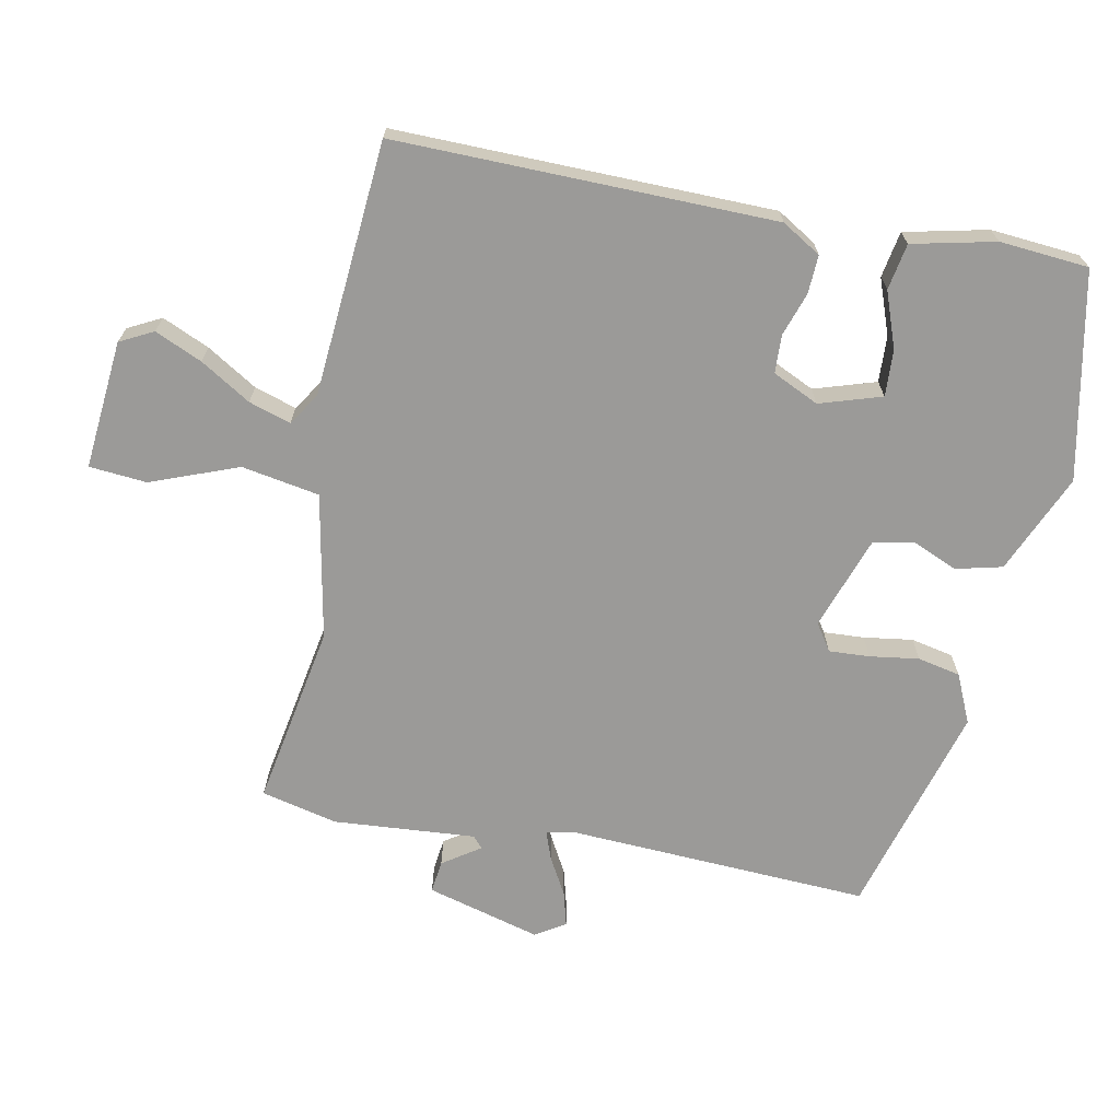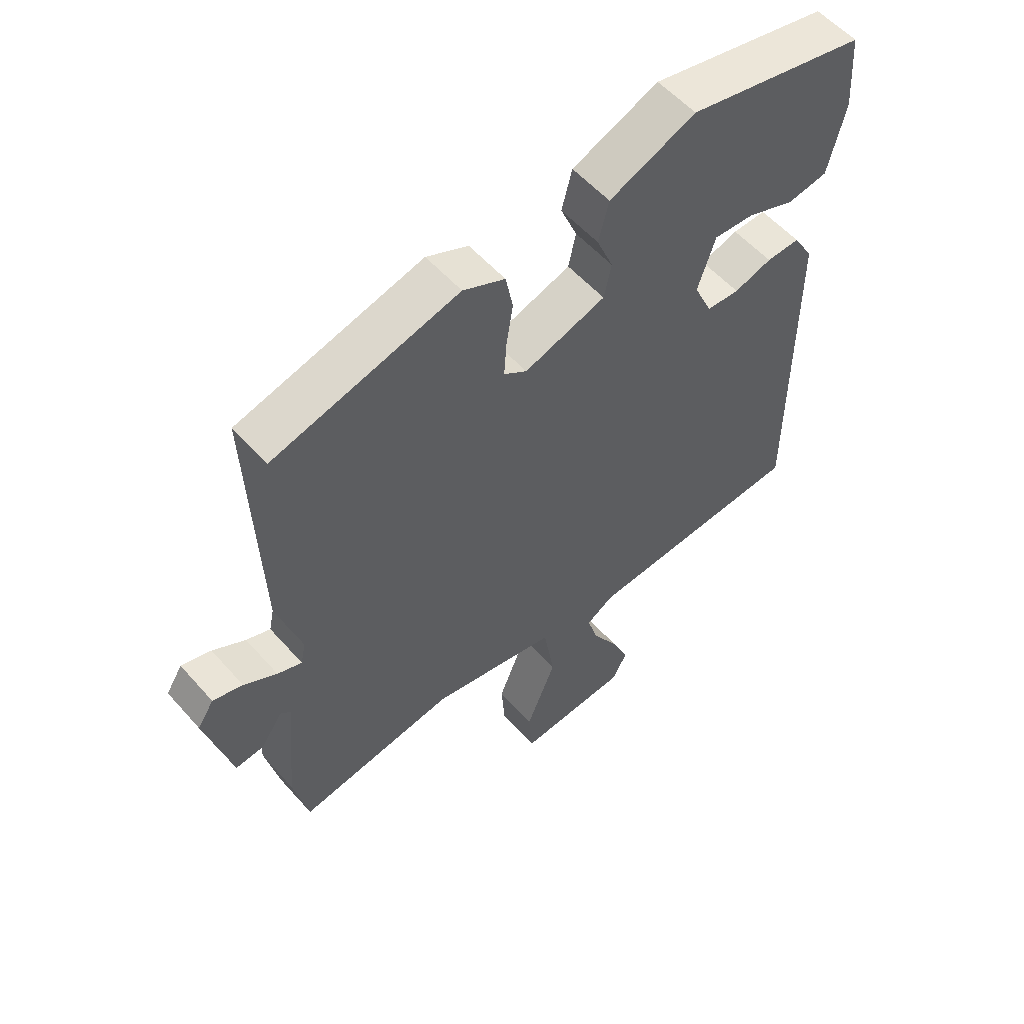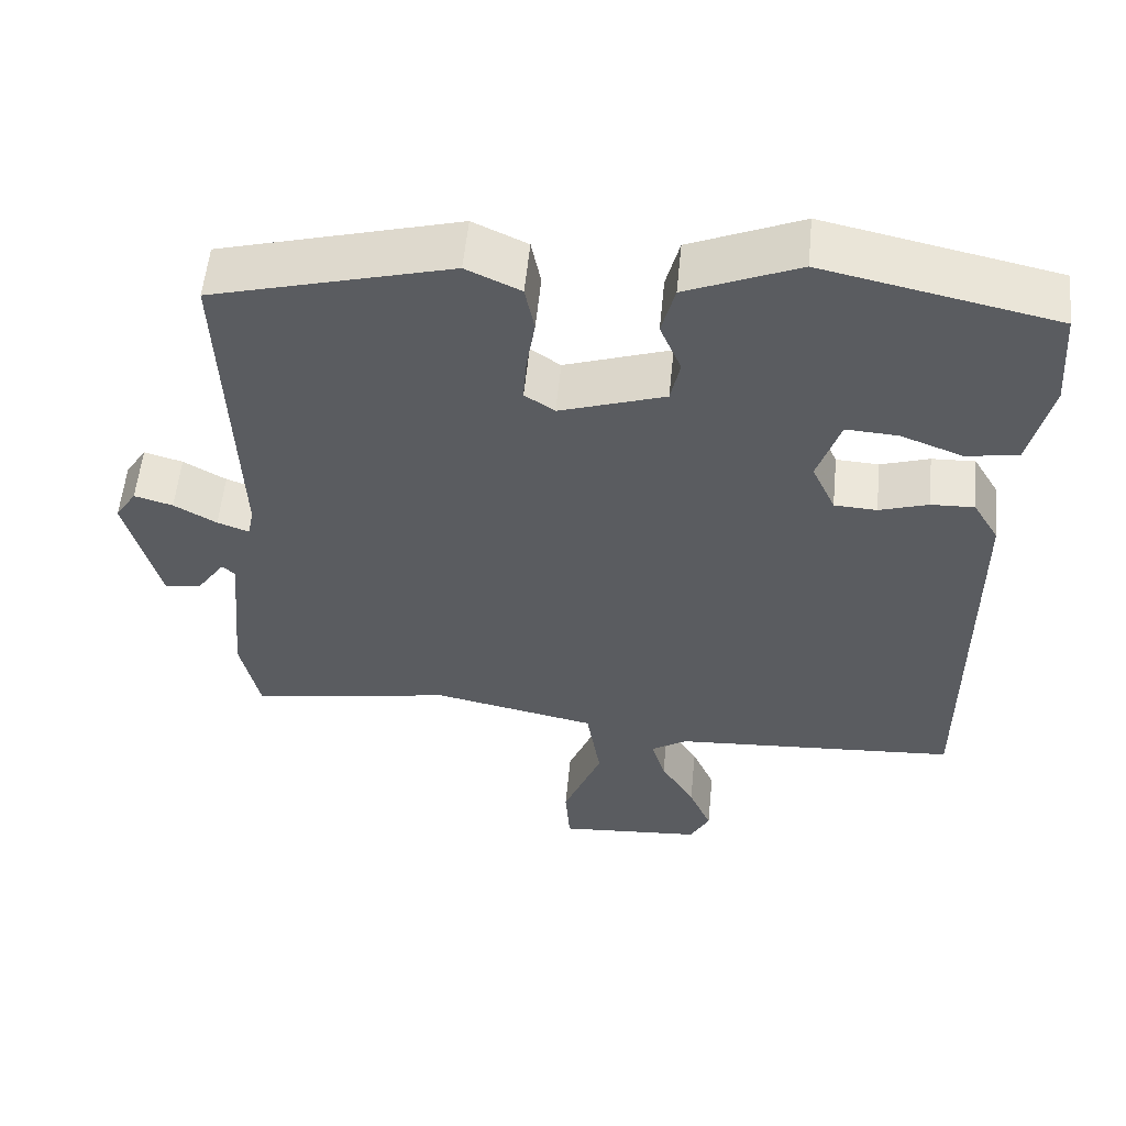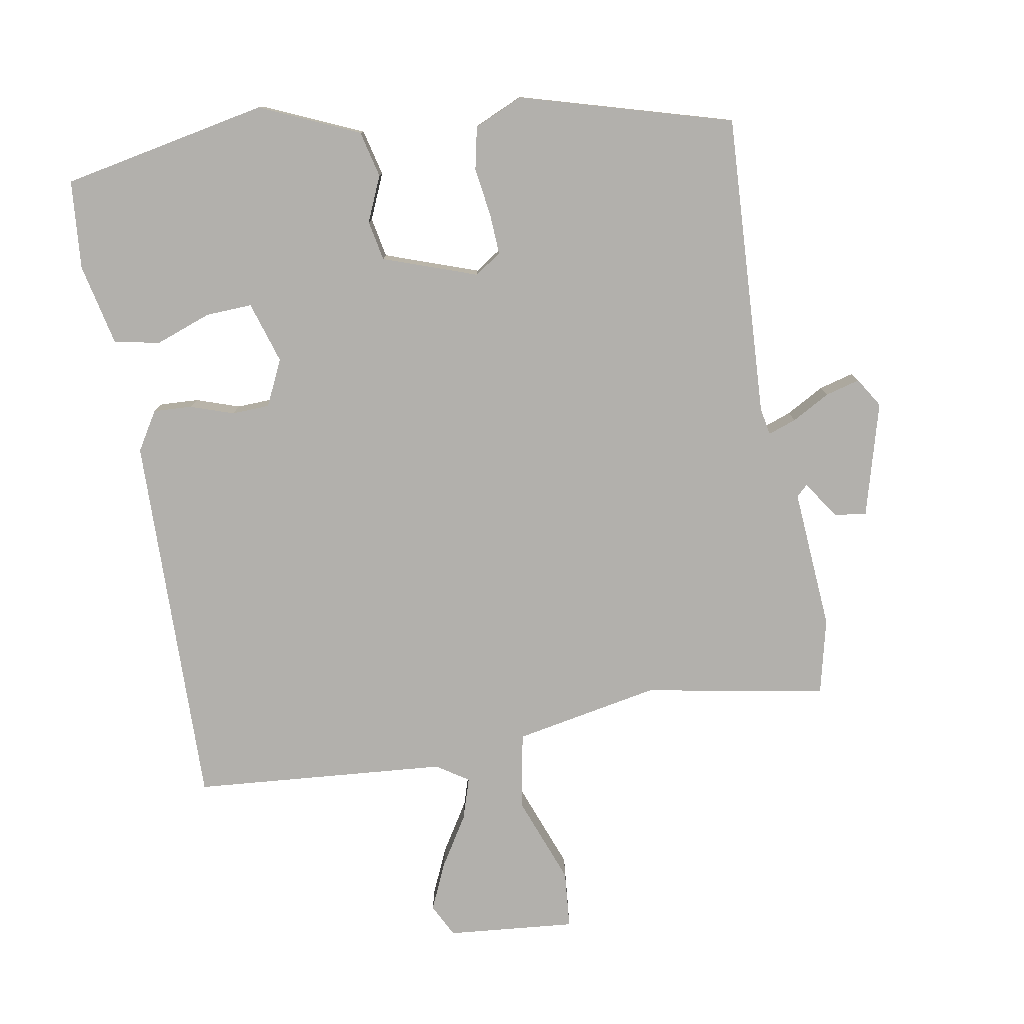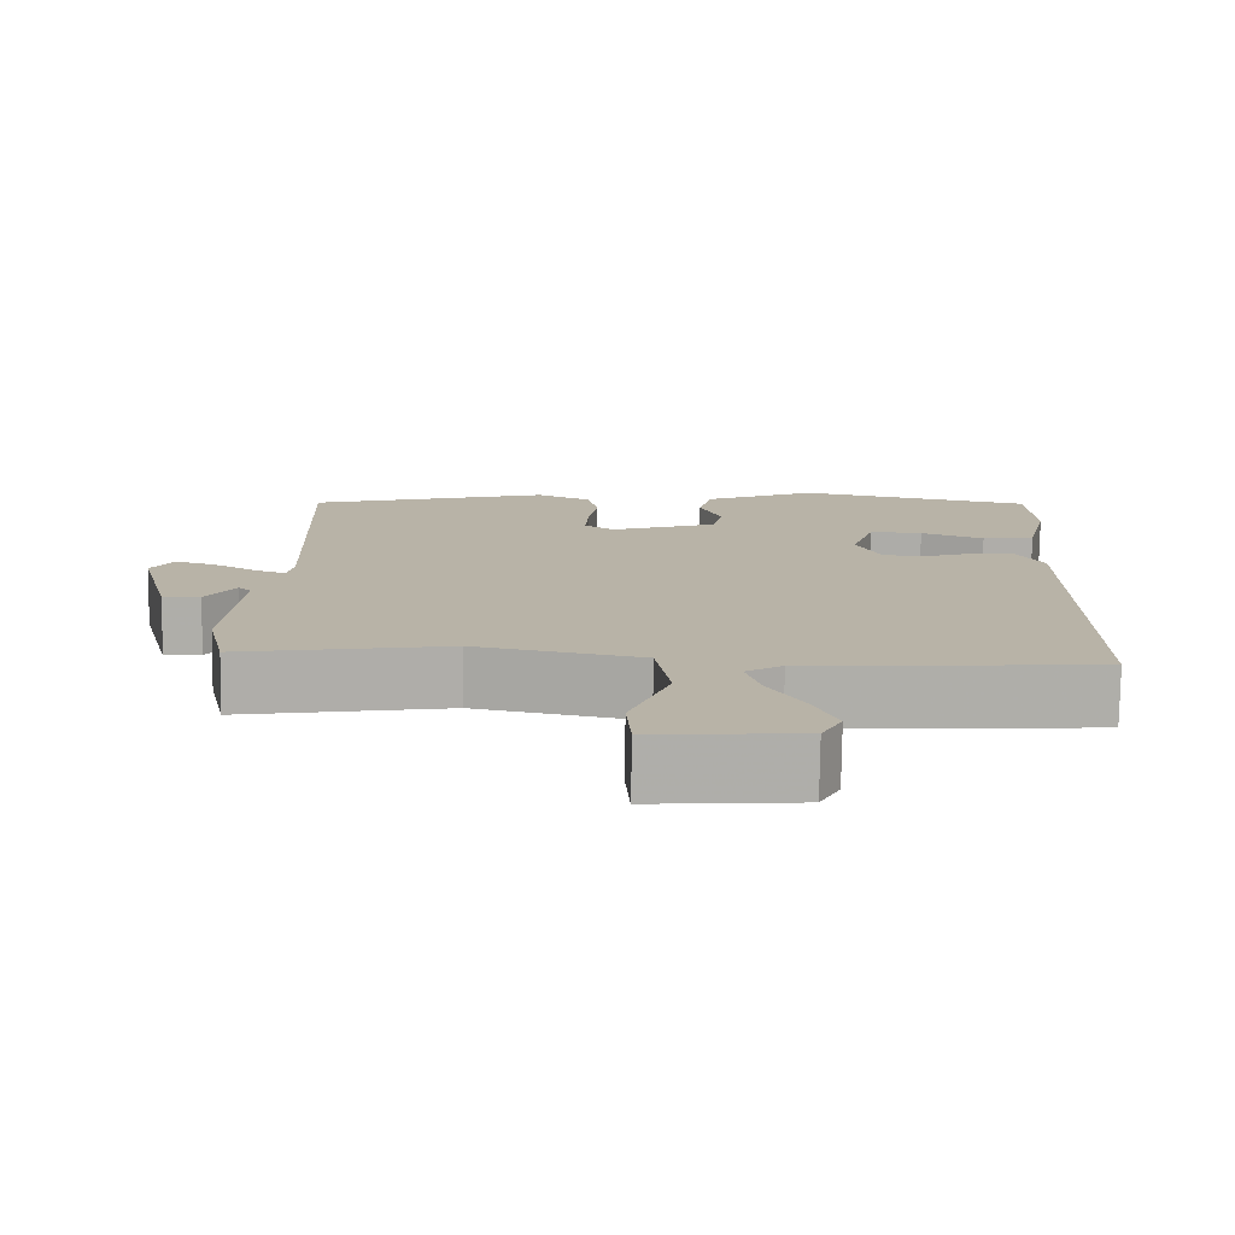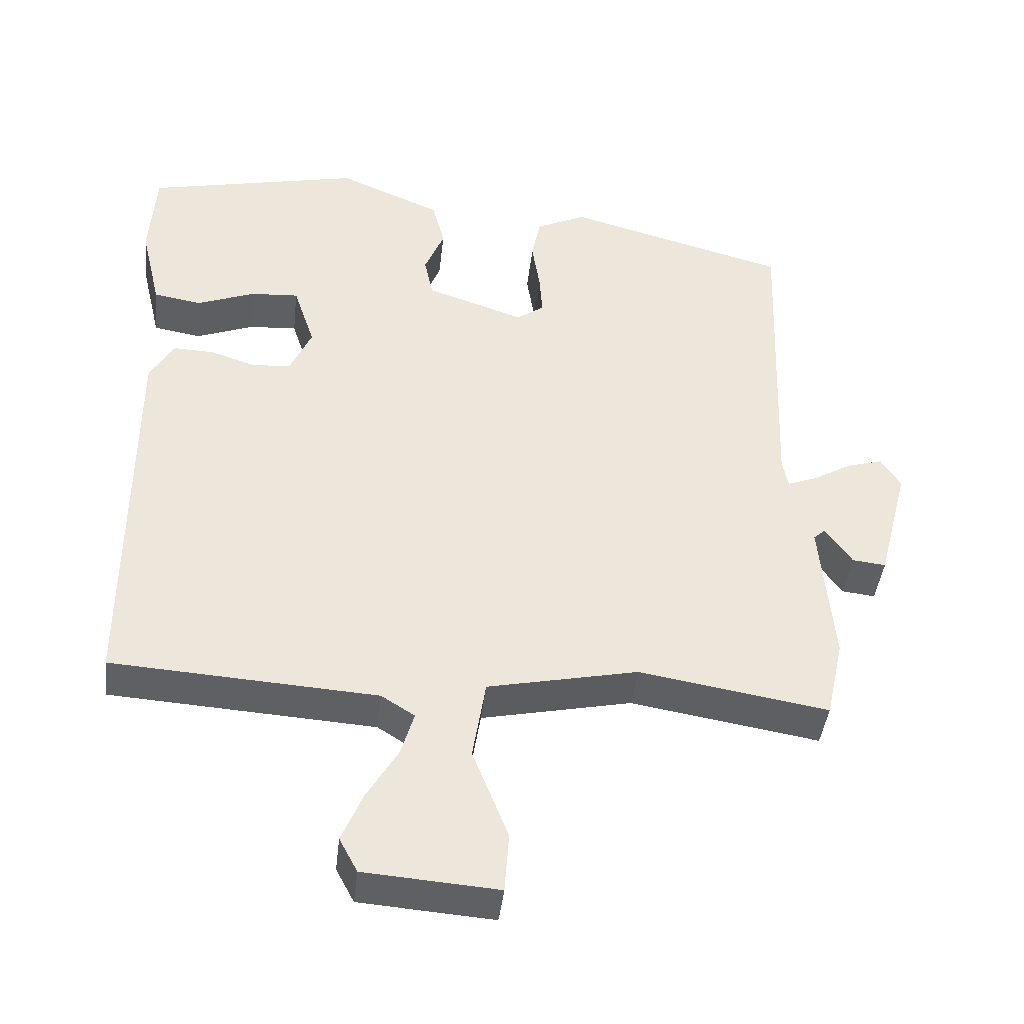
<metadata>
{"format":"obj","ext":"obj","renderer":"f3d","projection":"perspective","resolution":1024,"background":"white","views":[{"elev":-69.3,"azim":-101.9,"up":"+Y"},{"elev":55.8,"azim":139.3,"up":"+Z"},{"elev":55.8,"azim":-174.4,"up":"+Z"},{"elev":-78.8,"azim":9.0,"up":"+Y"},{"elev":-77.2,"azim":179.2,"up":"+Z"},{"elev":-41.8,"azim":-6.4,"up":"+Z"}]}
</metadata>
<code>
v 0.499 0.07 0.377
v 0.483 0.07 -0.056
v 0.491 0.07 -0.095
v 0.531 0.07 -0.08
v 0.585 0.07 -0.049
v 0.634 0.07 -0.035
v 0.661 0.07 -0.077
v 0.619 0.07 -0.24
v 0.573 0.07 -0.235
v 0.536 0.07 -0.182
v 0.52 0.07 -0.197
v 0.538 0.07 -0.399
v 0.514 0.07 -0.508
v 0.254 0.07 -0.465
v 0.047 0.07 -0.508
v 0.029 0.07 -0.619
v 0.078 0.07 -0.743
v 0.072 0.07 -0.825
v -0.112 0.07 -0.811
v -0.137 0.07 -0.764
v -0.108 0.07 -0.696
v -0.065 0.07 -0.624
v -0.047 0.07 -0.564
v -0.093 0.07 -0.535
v -0.457 0.07 -0.511
v -0.456 0.07 0.029
v -0.423 0.07 0.085
v -0.368 0.07 0.083
v -0.306 0.07 0.063
v -0.252 0.07 0.066
v -0.222 0.07 0.132
v -0.251 0.07 0.22
v -0.317 0.07 0.216
v -0.396 0.07 0.186
v -0.462 0.07 0.197
v -0.49 0.07 0.315
v -0.481 0.07 0.442
v -0.187 0.07 0.505
v -0.045 0.07 0.445
v -0.028 0.07 0.379
v -0.055 0.07 0.314
v -0.043 0.07 0.257
v 0.091 0.07 0.212
v 0.129 0.07 0.238
v 0.125 0.07 0.296
v 0.114 0.07 0.366
v 0.126 0.07 0.427
v 0.195 0.07 0.459
v 0.499 0 0.377
v 0.483 0 -0.056
v 0.491 0 -0.095
v 0.531 0 -0.08
v 0.585 0 -0.049
v 0.634 0 -0.035
v 0.661 0 -0.077
v 0.619 0 -0.24
v 0.573 0 -0.235
v 0.536 0 -0.182
v 0.52 0 -0.197
v 0.538 0 -0.399
v 0.514 0 -0.508
v 0.254 0 -0.465
v 0.047 0 -0.508
v 0.029 0 -0.619
v 0.078 0 -0.743
v 0.072 0 -0.825
v -0.112 0 -0.811
v -0.137 0 -0.764
v -0.108 0 -0.696
v -0.065 0 -0.624
v -0.047 0 -0.564
v -0.093 0 -0.535
v -0.457 0 -0.511
v -0.456 0 0.029
v -0.423 0 0.085
v -0.368 0 0.083
v -0.306 0 0.063
v -0.252 0 0.066
v -0.222 0 0.132
v -0.251 0 0.22
v -0.317 0 0.216
v -0.396 0 0.186
v -0.462 0 0.197
v -0.49 0 0.315
v -0.481 0 0.442
v -0.187 0 0.505
v -0.045 0 0.445
v -0.028 0 0.379
v -0.055 0 0.314
v -0.043 0 0.257
v 0.091 0 0.212
v 0.129 0 0.238
v 0.125 0 0.296
v 0.114 0 0.366
v 0.126 0 0.427
v 0.195 0 0.459
f 45 46 47 48
f 44 45 48 1
f 43 44 1 2
f 42 43 2 3
f 38 39 40 41
f 38 41 42
f 37 38 42
f 33 34 35 36
f 32 33 36 37
f 26 27 28 29
f 24 25 26 29
f 23 24 29 30
f 19 20 21 22
f 19 22 23
f 16 17 18 19
f 15 16 19 23
f 11 12 13 14
f 11 14 15
f 10 11 15 23
f 8 9 10
f 7 8 10
f 4 5 6 7
f 3 4 7 10
f 32 37 42 3
f 10 23 30 31
f 3 10 31 32
f 96 95 94 93
f 49 96 93 92
f 50 49 92 91
f 51 50 91 90
f 89 88 87 86
f 90 89 86
f 90 86 85
f 84 83 82 81
f 85 84 81 80
f 77 76 75 74
f 77 74 73 72
f 78 77 72 71
f 70 69 68 67
f 71 70 67
f 67 66 65 64
f 71 67 64 63
f 62 61 60 59
f 63 62 59
f 71 63 59 58
f 58 57 56
f 58 56 55
f 55 54 53 52
f 58 55 52 51
f 51 90 85 80
f 79 78 71 58
f 80 79 58 51
f 1 49 50 2
f 2 50 51 3
f 3 51 52 4
f 4 52 53 5
f 5 53 54 6
f 6 54 55 7
f 7 55 56 8
f 8 56 57 9
f 9 57 58 10
f 10 58 59 11
f 11 59 60 12
f 12 60 61 13
f 13 61 62 14
f 14 62 63 15
f 15 63 64 16
f 16 64 65 17
f 17 65 66 18
f 18 66 67 19
f 19 67 68 20
f 20 68 69 21
f 21 69 70 22
f 22 70 71 23
f 23 71 72 24
f 24 72 73 25
f 25 73 74 26
f 26 74 75 27
f 27 75 76 28
f 28 76 77 29
f 29 77 78 30
f 30 78 79 31
f 31 79 80 32
f 32 80 81 33
f 33 81 82 34
f 34 82 83 35
f 35 83 84 36
f 36 84 85 37
f 37 85 86 38
f 38 86 87 39
f 39 87 88 40
f 40 88 89 41
f 41 89 90 42
f 42 90 91 43
f 43 91 92 44
f 44 92 93 45
f 45 93 94 46
f 46 94 95 47
f 47 95 96 48
f 48 96 49 1

</code>
